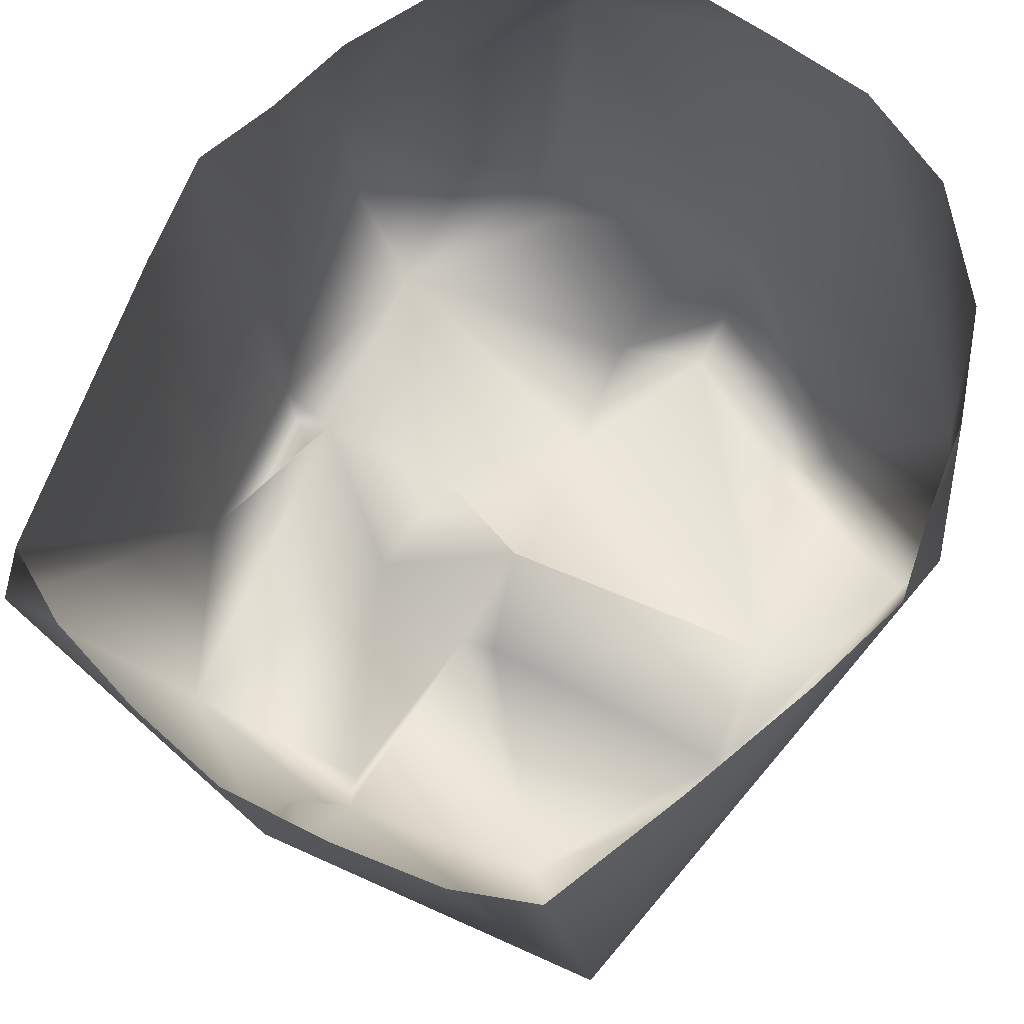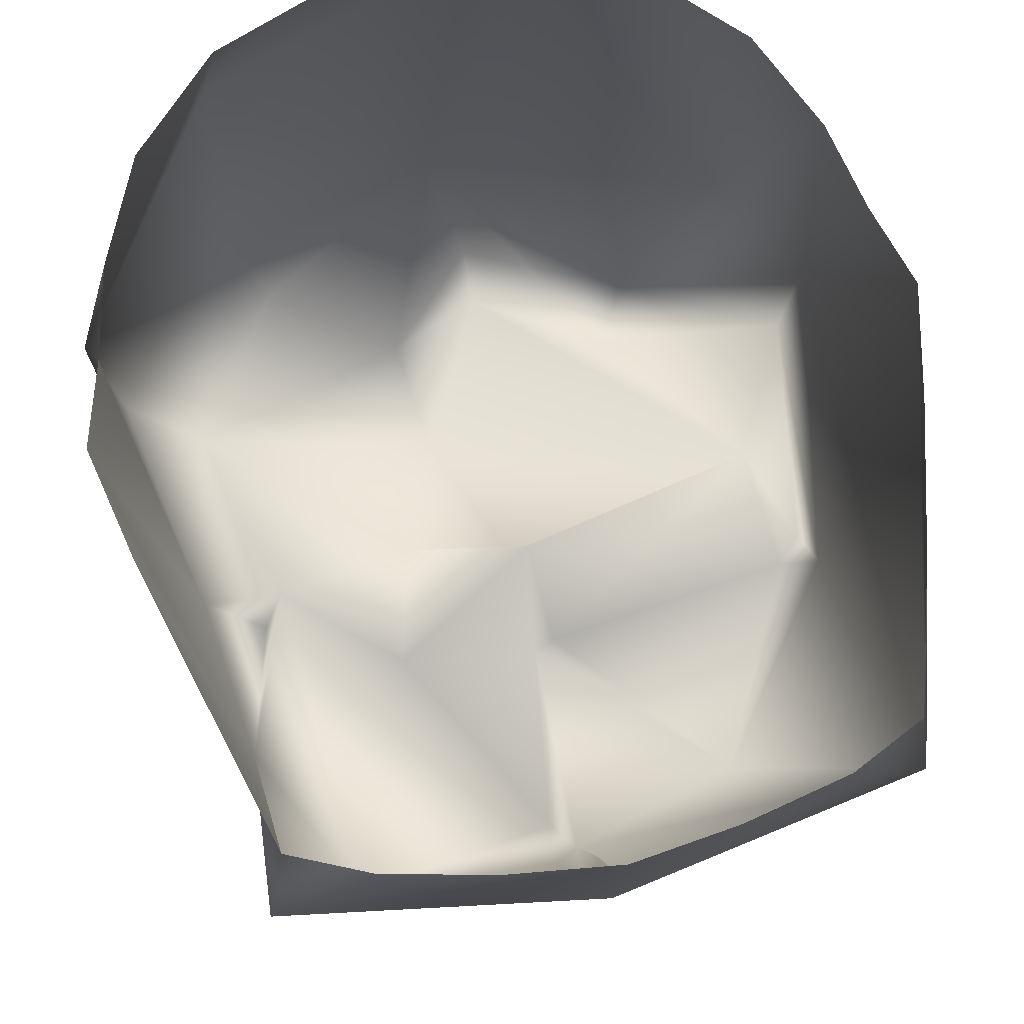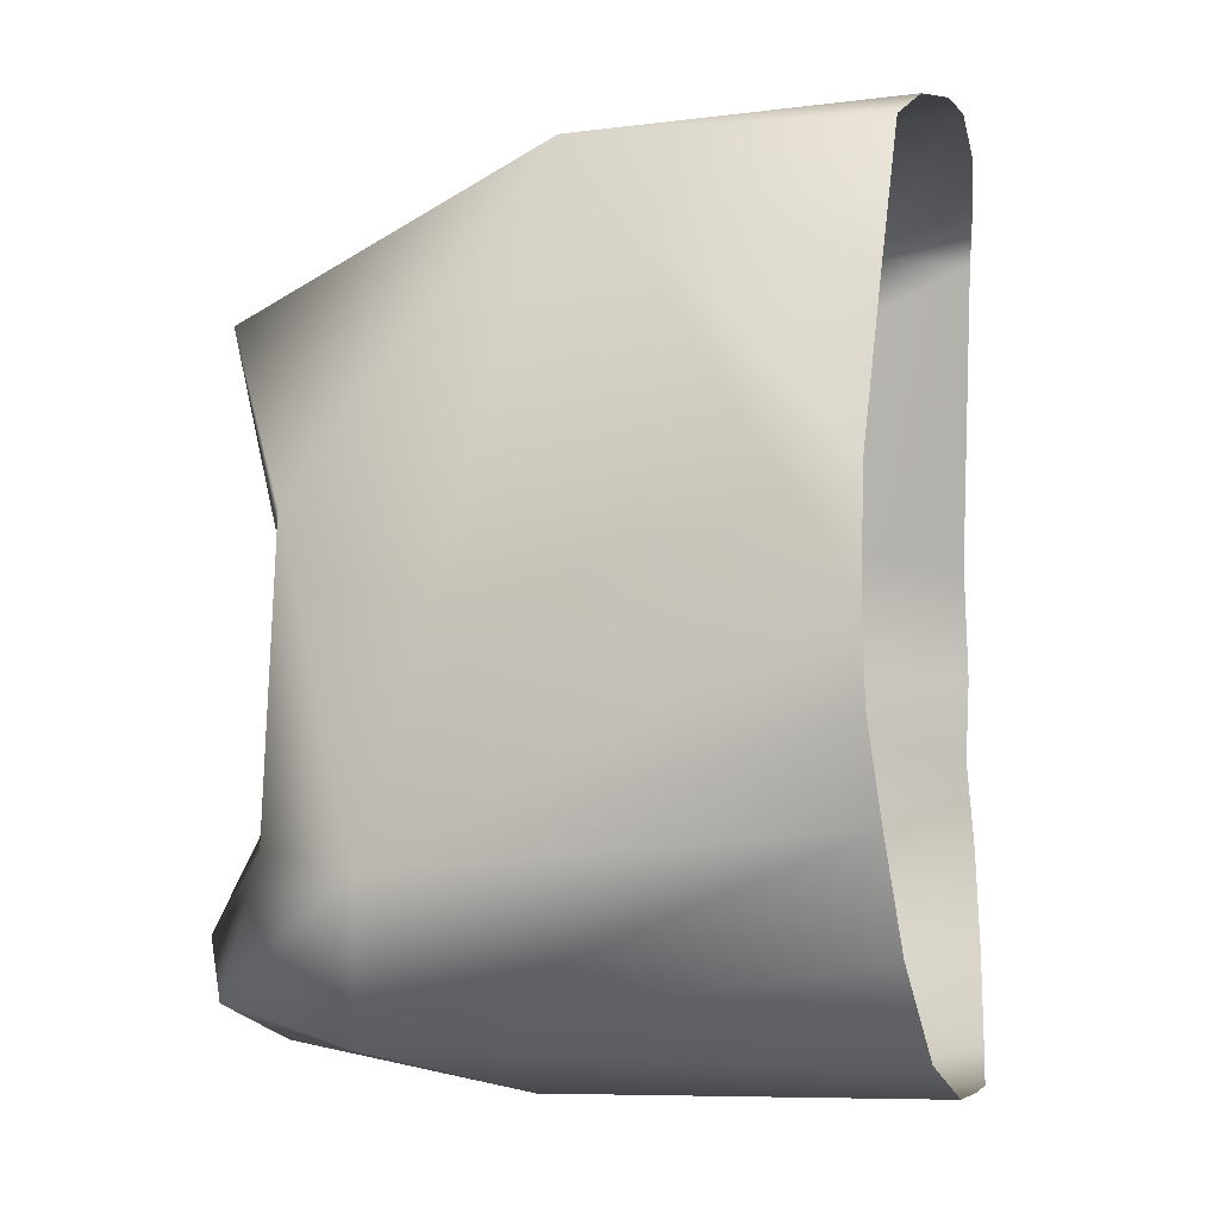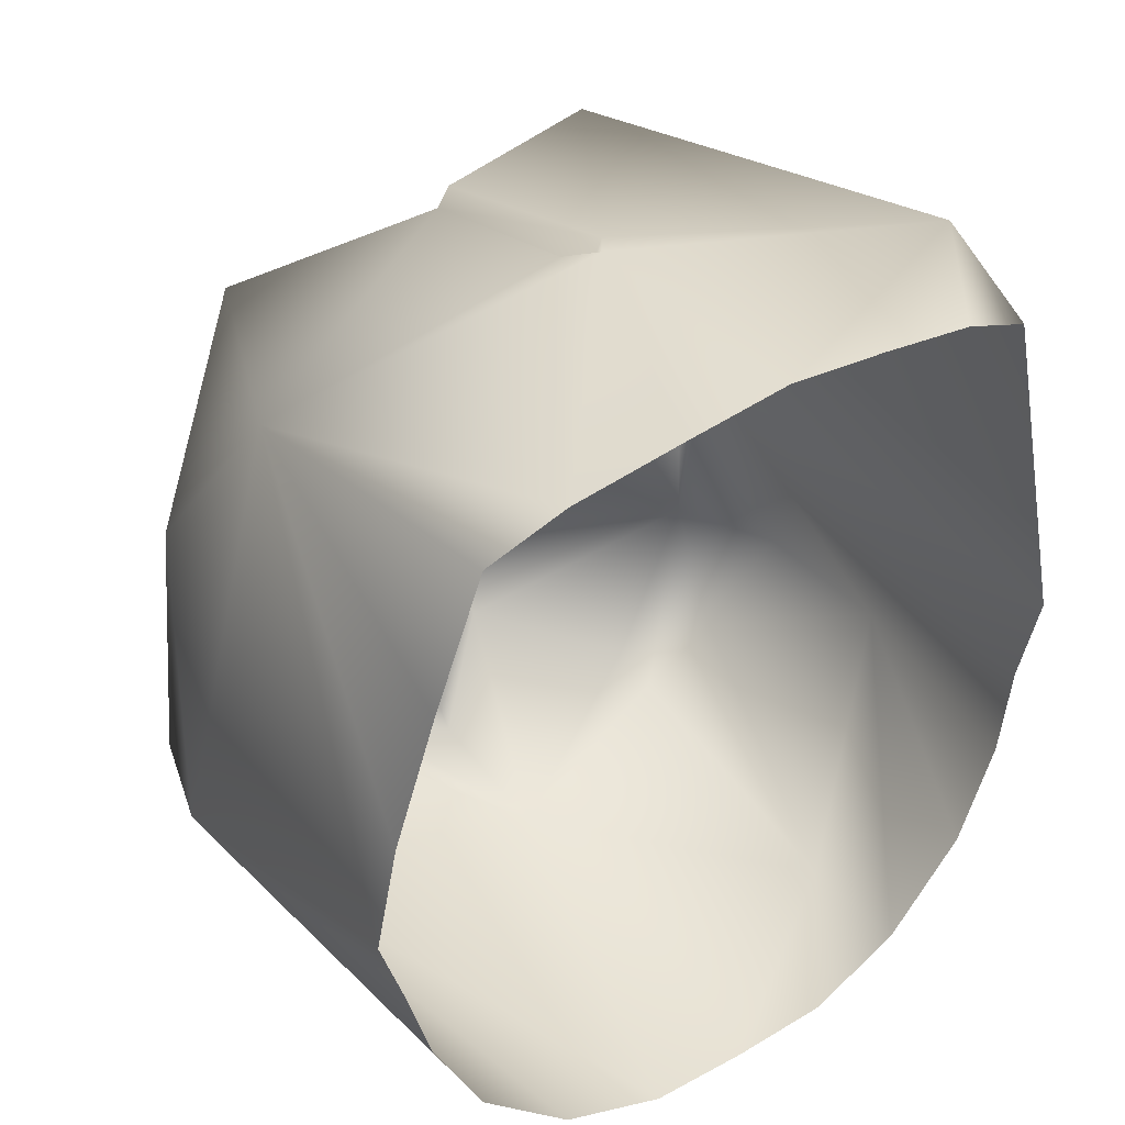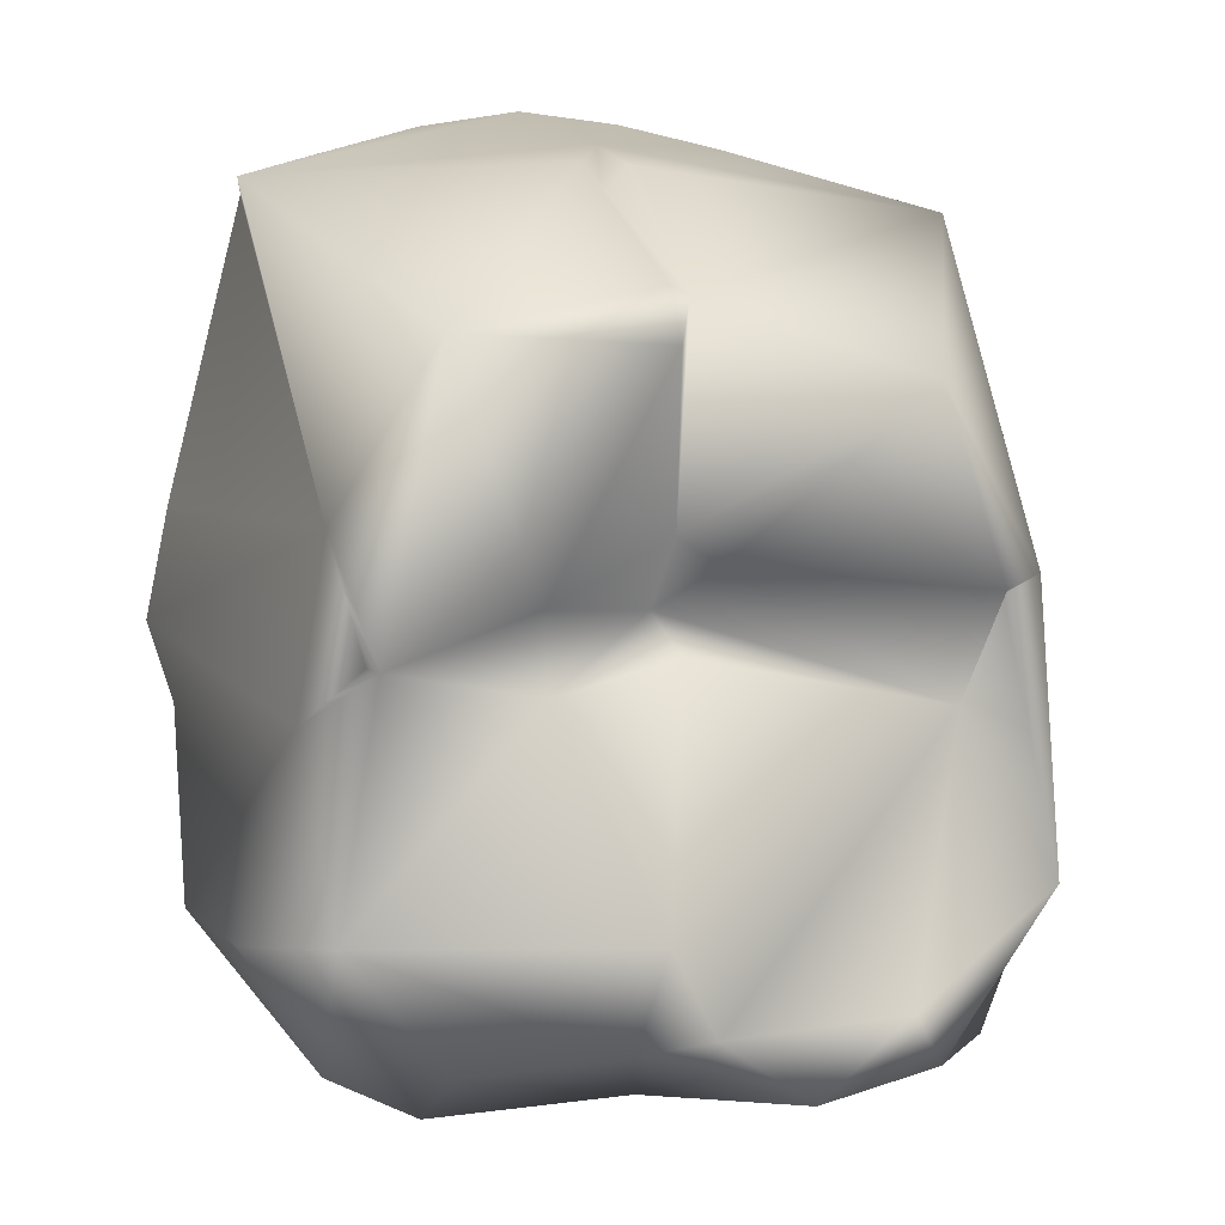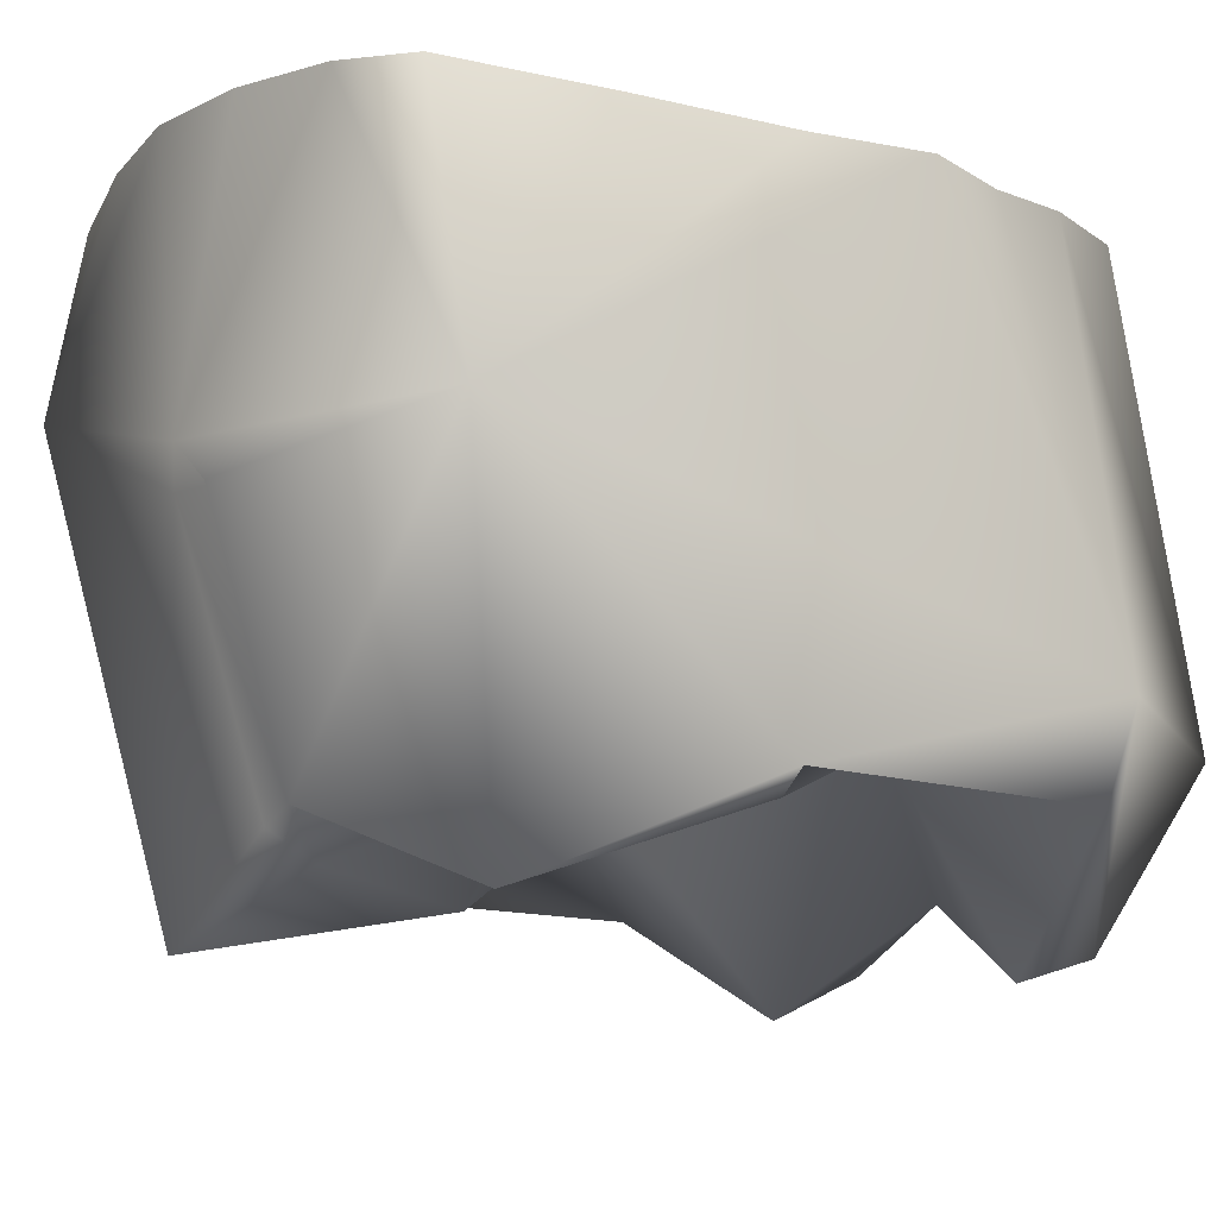
<metadata>
{"format":"obj","ext":"obj","renderer":"f3d","projection":"perspective","resolution":1024,"background":"white","views":[{"elev":69.9,"azim":34.5,"up":"+Y"},{"elev":70.2,"azim":-12.2,"up":"+Y"},{"elev":-6.1,"azim":103.1,"up":"+Z"},{"elev":42.3,"azim":145.6,"up":"+Z"},{"elev":11.2,"azim":-17.1,"up":"+Z"},{"elev":-15.4,"azim":54.9,"up":"+Y"}]}
</metadata>
<code>
o D26N_NUC
v 44.75 21.24 -0.3932
v 42.8 20.84 0.7823
v 42.67 21.98 0.2798
v 41.72 21.24 -0.1419
v 42.62 21.1 0.1181
v 42.67 21.98 0.2798
v 42.43 20.57 2.305
v 42.6 21.16 0.9459
v 42.6 20.89 2.613
v 42.67 21.98 0.2798
v 42.62 21.1 0.1181
v 44.75 21.24 -0.3932
v 41.5 20.57 0.6155
v 40.59 21.41 0.07484
v 41.72 21.24 -0.1419
v 41.5 20.57 0.6155
v 40.77 20.19 2.473
v 40.59 21.41 0.07484
v 42.67 21.98 0.2798
v 42.8 20.84 0.7823
v 42.6 21.16 0.9459
v 42.8 20.84 0.7823
v 44.12 20.19 2.063
v 42.6 21.16 0.9459
v 42.6 20.89 2.613
v 42.6 21.16 0.9459
v 44.12 20.19 2.063
v 42.16 19.91 -1.535
v 42.78 20.74 -2.527
v 44.75 21.24 -0.3932
v 42.78 20.74 -2.527
v 43.94 20.02 -2.203
v 44.75 21.24 -0.3932
v 41.72 21.24 -0.1419
v 42.67 21.98 0.2798
v 41.5 20.57 0.6155
v 42.67 21.98 0.2798
v 42.6 21.16 0.9459
v 41.5 20.57 0.6155
v 42.6 21.16 0.9459
v 42.43 20.57 2.305
v 41.5 20.57 0.6155
v 39.44 22.82 -1.869
v 39.86 24.91 -1.529
v 40.24 24.98 -2.338
v 40.14 21.41 -2.737
v 39.6 21.6 -1.803
v 39.44 22.82 -1.869
v 40.16 20.9 -1.666
v 39.6 21.6 -1.803
v 40.14 21.41 -2.737
v 40.83 23.93 -3.375
v 40.83 21.42 -3.119
v 40.14 21.41 -2.737
v 39.44 22.82 -1.869
v 40.83 23.93 -3.375
v 40.14 21.41 -2.737
v 42.16 19.91 -1.535
v 41.72 21.24 -0.1419
v 40.16 20.9 -1.666
v 41.72 21.24 -0.1419
v 40.59 21.41 0.07484
v 40.16 20.9 -1.666
v 40.83 21.42 -3.119
v 40.83 23.93 -3.375
v 42.57 22 -3.342
v 42.03 20.31 -2.413
v 41 21.2 -2.771
v 42.57 22 -3.342
v 40.95 25.07 -3.024
v 40.83 23.93 -3.375
v 39.44 22.82 -1.869
v 40.24 24.98 -2.338
v 40.95 25.07 -3.024
v 39.44 22.82 -1.869
v 44.75 21.24 -0.3932
v 42.62 21.1 0.1181
v 42.16 19.91 -1.535
v 40.16 20.9 -1.666
v 41 21.2 -2.771
v 42.03 20.31 -2.413
v 42.57 22 -3.342
v 41 21.2 -2.771
v 40.83 21.42 -3.119
v 40.83 21.42 -3.119
v 41 21.2 -2.771
v 40.16 20.9 -1.666
v 40.14 21.41 -2.737
v 40.83 21.42 -3.119
v 40.16 20.9 -1.666
v 40.16 20.9 -1.666
v 42.03 20.31 -2.413
v 42.16 19.91 -1.535
v 42.16 19.91 -1.535
v 42.62 21.1 0.1181
v 41.72 21.24 -0.1419
v 42.78 21.04 -2.896
v 42.78 20.74 -2.527
v 42.03 20.31 -2.413
v 42.78 20.74 -2.527
v 42.78 21.04 -2.896
v 43.38 20.4 -2.939
v 43.94 20.02 -2.203
v 42.78 20.74 -2.527
v 43.38 20.4 -2.939
v 42.78 20.74 -2.527
v 42.16 19.91 -1.535
v 42.03 20.31 -2.413
v 42.03 20.31 -2.413
v 42.57 22 -3.342
v 42.78 21.04 -2.896
v 43.38 20.4 -2.939
v 42.78 21.04 -2.896
v 42.57 22 -3.342
v 45.59 21.6 -1.803
v 45.41 20.9 -1.666
v 44.21 20.19 -2.66
v 45.06 21.41 -2.929
v 45.59 21.6 -1.803
v 44.21 20.19 -2.66
v 45.06 21.41 -2.929
v 44.25 25.07 -3.024
v 44.97 24.98 -2.338
v 45.41 20.9 -1.666
v 43.94 20.02 -2.203
v 44.21 20.19 -2.66
v 44.21 20.19 -2.66
v 43.94 20.02 -2.203
v 43.38 20.4 -2.939
v 45.34 24.91 -1.529
v 45.59 21.6 -1.803
v 45.06 21.41 -2.929
v 44.97 24.98 -2.338
v 45.34 24.91 -1.529
v 45.06 21.41 -2.929
v 42.57 22 -3.342
v 45.06 21.41 -2.929
v 44.21 20.19 -2.66
v 43.38 20.4 -2.939
v 42.57 22 -3.342
v 44.21 20.19 -2.66
v 45.41 20.9 -1.666
v 45.03 21.18 0.405
v 44.75 21.24 -0.3932
v 45.03 21.18 0.405
v 44.89 20.79 0.514
v 44.75 21.24 -0.3932
v 45.59 21.6 -1.803
v 45.22 22.82 2.985
v 45.2 20.92 0.5972
v 45.41 20.9 -1.666
v 45.59 21.6 -1.803
v 45.2 20.92 0.5972
v 45.2 20.92 0.5972
v 44.89 20.79 0.514
v 45.03 21.18 0.405
v 45.03 21.18 0.405
v 45.41 20.9 -1.666
v 45.2 20.92 0.5972
v 45.22 22.82 2.985
v 45.59 21.6 -1.803
v 45.7 24.84 -0.1519
v 44.75 21.24 -0.3932
v 43.94 20.02 -2.203
v 45.41 20.9 -1.666
v 45.22 22.82 2.985
v 45.7 24.84 -0.1519
v 45.51 24.83 0.7448
v 45.2 24.91 1.916
v 45.22 22.82 2.985
v 45.51 24.83 0.7448
v 45.7 24.84 -0.1519
v 45.59 21.6 -1.803
v 45.51 24.83 -0.8241
v 45.51 24.83 -0.8241
v 45.59 21.6 -1.803
v 45.34 24.91 -1.529
v 45.22 22.82 2.985
v 45.2 24.91 1.916
v 44.84 24.98 3.092
v 44.12 20.19 2.063
v 45.2 20.92 0.5972
v 45.22 22.82 2.985
v 44.25 25.07 3.386
v 45.22 22.82 2.985
v 44.84 24.98 3.092
v 44.12 20.19 2.063
v 44.89 20.79 0.514
v 45.2 20.92 0.5972
v 42.8 20.84 0.7823
v 44.75 21.24 -0.3932
v 44.89 20.79 0.514
v 44.12 20.19 2.063
v 42.8 20.84 0.7823
v 44.89 20.79 0.514
v 42.42 22.82 3.394
v 42.42 20.77 2.679
v 42.6 20.89 2.613
v 42.42 22.82 3.394
v 42.6 20.89 2.613
v 42.6 22.89 3.142
v 42.61 23.09 3.506
v 42.42 22.82 3.394
v 42.6 22.89 3.142
v 42.42 20.77 2.679
v 42.43 20.57 2.305
v 42.6 20.89 2.613
v 42.78 22.82 3.37
v 42.6 22.89 3.142
v 42.6 20.89 2.613
v 45.22 22.82 2.985
v 42.6 20.89 2.613
v 44.12 20.19 2.063
v 42.78 22.82 3.37
v 42.6 20.89 2.613
v 45.22 22.82 2.985
v 42.42 22.82 3.394
v 42.61 23.09 3.506
v 40.14 23.93 3.278
v 45.22 22.82 2.985
v 42.61 23.09 3.506
v 42.78 22.82 3.37
v 42.6 22.89 3.142
v 42.78 22.82 3.37
v 42.61 23.09 3.506
v 40.14 23.93 3.278
v 40.95 25.07 3.386
v 40.34 24.98 3.091
v 42.42 22.82 3.394
v 40.77 20.19 2.473
v 42.42 20.77 2.679
v 40.77 20.19 2.473
v 40.14 23.93 3.278
v 40.08 20.64 1.206
v 42.43 20.57 2.305
v 42.42 20.77 2.679
v 40.77 20.19 2.473
v 42.42 22.82 3.394
v 40.14 23.93 3.278
v 40.77 20.19 2.473
v 42.43 20.57 2.305
v 40.77 20.19 2.473
v 41.5 20.57 0.6155
v 39.92 20.91 -0.1407
v 39.6 21.6 -1.803
v 40.16 20.9 -1.666
v 39.92 20.91 -0.1407
v 39.44 22.82 -1.869
v 39.6 21.6 -1.803
v 40.16 20.9 -1.666
v 40.59 21.41 0.07484
v 39.92 20.91 -0.1407
v 40.4 21 0.2048
v 39.92 20.91 -0.1407
v 40.59 21.41 0.07484
v 39.92 20.91 -0.1407
v 40.4 21 0.2048
v 40.08 20.64 1.206
v 40.59 21.41 0.07484
v 40.77 20.19 2.473
v 40.08 20.64 1.206
v 40.4 21 0.2048
v 40.59 21.41 0.07484
v 40.08 20.64 1.206
v 40.08 20.64 1.206
v 39.69 24.83 0.7448
v 39.5 24.84 -0.1519
v 39.92 20.91 -0.1407
v 40.08 20.64 1.206
v 39.5 24.84 -0.1519
v 39.86 24.91 -1.529
v 39.44 22.82 -1.869
v 39.69 24.83 -0.8241
v 39.69 24.83 -0.8241
v 39.44 22.82 -1.869
v 39.92 20.91 -0.1407
v 39.5 24.84 -0.1519
v 39.69 24.83 -0.8241
v 39.92 20.91 -0.1407
v 40.08 20.64 1.206
v 40.14 23.93 3.278
v 40.34 24.98 3.091
v 39.69 24.83 0.7448
v 40.08 20.64 1.206
v 40.34 24.98 3.091
v 40.14 23.93 3.278
v 42.61 23.09 3.506
v 42.6 25.18 3.698
v 41.79 25.16 3.588
v 40.14 23.93 3.278
v 42.6 25.18 3.698
v 40.95 25.07 3.386
v 40.14 23.93 3.278
v 41.79 25.16 3.588
v 42.6 25.18 3.698
v 42.61 23.09 3.506
v 43.42 25.16 3.588
v 42.61 23.09 3.506
v 45.22 22.82 2.985
v 44.25 25.07 3.386
v 43.42 25.16 3.588
v 42.61 23.09 3.506
v 44.25 25.07 3.386
v 40.83 23.93 -3.375
v 41.79 25.16 -3.29
v 42.6 25.18 -3.29
v 42.57 22 -3.342
v 40.83 23.93 -3.375
v 42.6 25.18 -3.29
v 44.25 25.07 -3.024
v 45.06 21.41 -2.929
v 43.42 25.16 -3.29
v 43.42 25.16 -3.29
v 45.06 21.41 -2.929
v 42.57 22 -3.342
v 42.6 25.18 -3.29
v 43.42 25.16 -3.29
v 42.57 22 -3.342
v 41.79 25.16 -3.29
v 40.83 23.93 -3.375
v 40.95 25.07 -3.024
f 1 2 3
f 4 5 6
f 7 8 9
f 10 11 12
f 13 14 15
f 16 17 18
f 19 20 21
f 22 23 24
f 25 26 27
f 28 29 30
f 31 32 33
f 34 35 36
f 37 38 39
f 40 41 42
f 43 44 45
f 46 47 48
f 49 50 51
f 52 53 54
f 55 56 57
f 58 59 60
f 61 62 63
f 64 65 66
f 67 68 69
f 70 71 72
f 73 74 75
f 76 77 78
f 79 80 81
f 82 83 84
f 85 86 87
f 88 89 90
f 91 92 93
f 94 95 96
f 97 98 99
f 100 101 102
f 103 104 105
f 106 107 108
f 109 110 111
f 112 113 114
f 115 116 117
f 118 119 120
f 121 122 123
f 124 125 126
f 127 128 129
f 130 131 132
f 133 134 135
f 136 137 138
f 139 140 141
f 142 143 144
f 145 146 147
f 148 149 150
f 151 152 153
f 154 155 156
f 157 158 159
f 160 161 162
f 163 164 165
f 166 167 168
f 169 170 171
f 172 173 174
f 175 176 177
f 178 179 180
f 181 182 183
f 184 185 186
f 187 188 189
f 190 191 192
f 193 194 195
f 196 197 198
f 199 200 201
f 202 203 204
f 205 206 207
f 208 209 210
f 211 212 213
f 214 215 216
f 217 218 219
f 220 221 222
f 223 224 225
f 226 227 228
f 229 230 231
f 232 233 234
f 235 236 237
f 238 239 240
f 241 242 243
f 244 245 246
f 247 248 249
f 250 251 252
f 253 254 255
f 256 257 258
f 259 260 261
f 262 263 264
f 265 266 267
f 268 269 270
f 271 272 273
f 274 275 276
f 277 278 279
f 280 281 282
f 283 284 285
f 286 287 288
f 289 290 291
f 292 293 294
f 295 296 297
f 298 299 300
f 301 302 303
f 304 305 306
f 307 308 309
f 310 311 312
f 313 314 315
f 316 317 318
f 319 320 321

</code>
